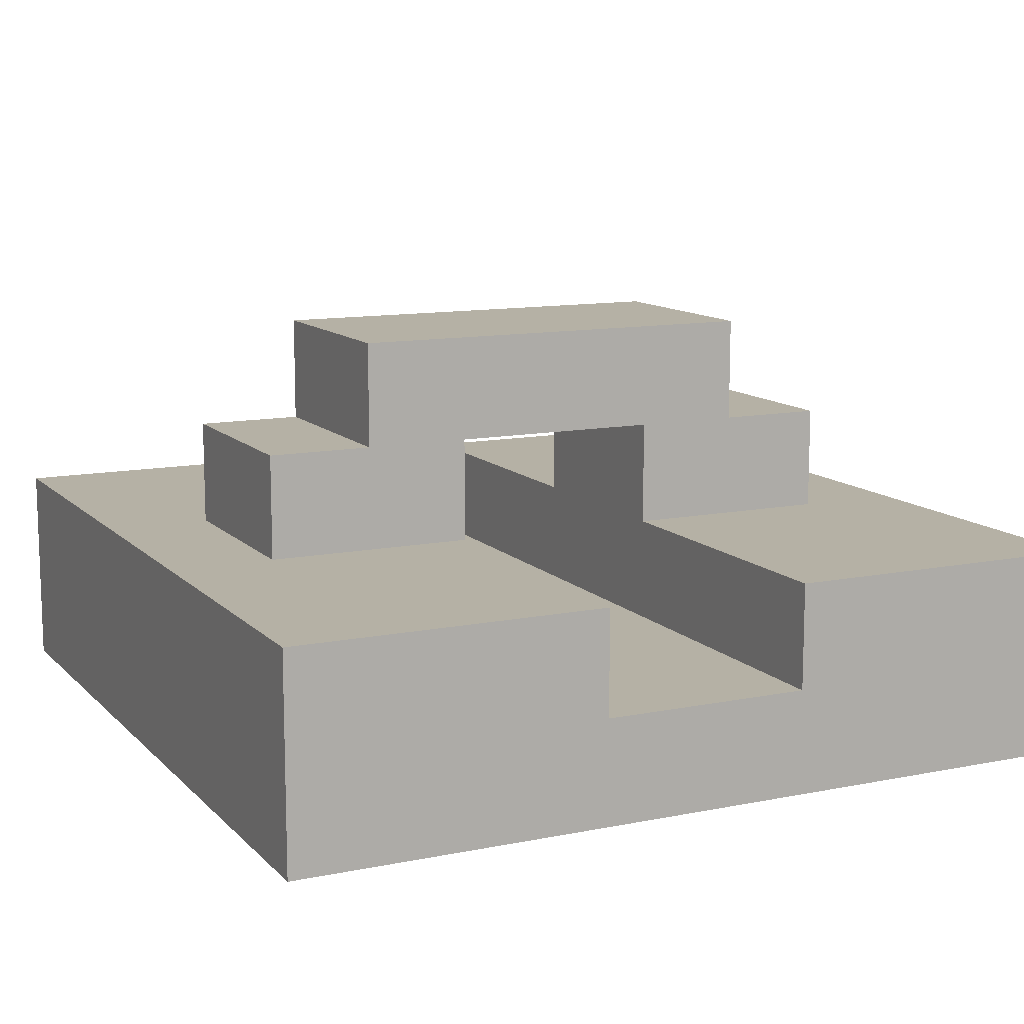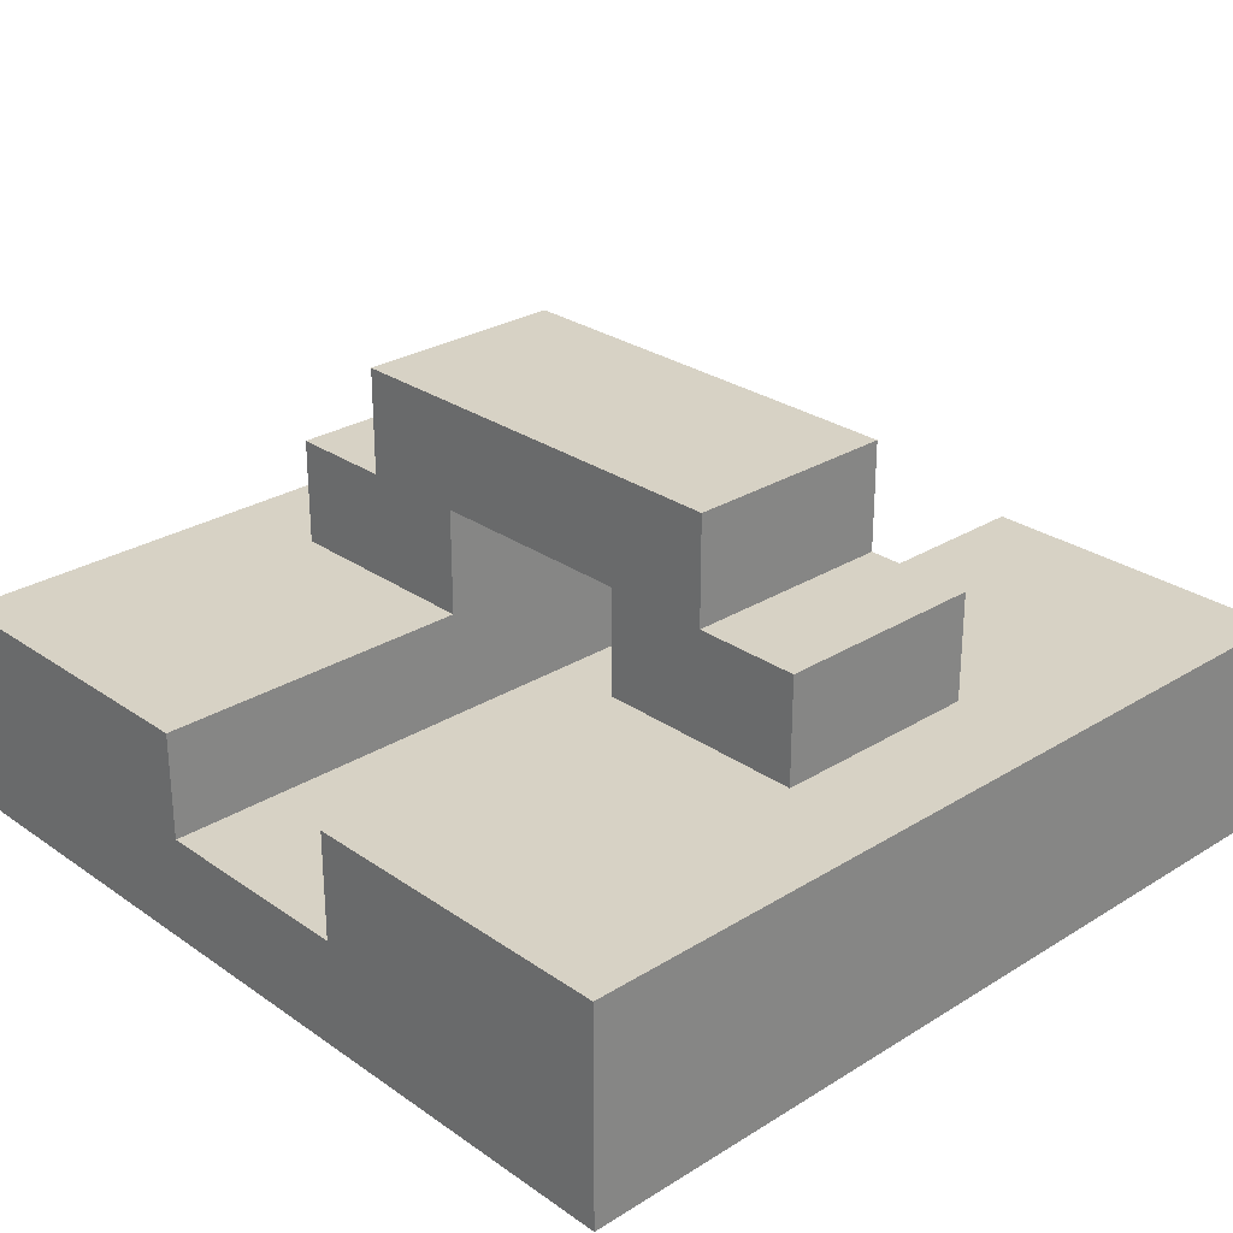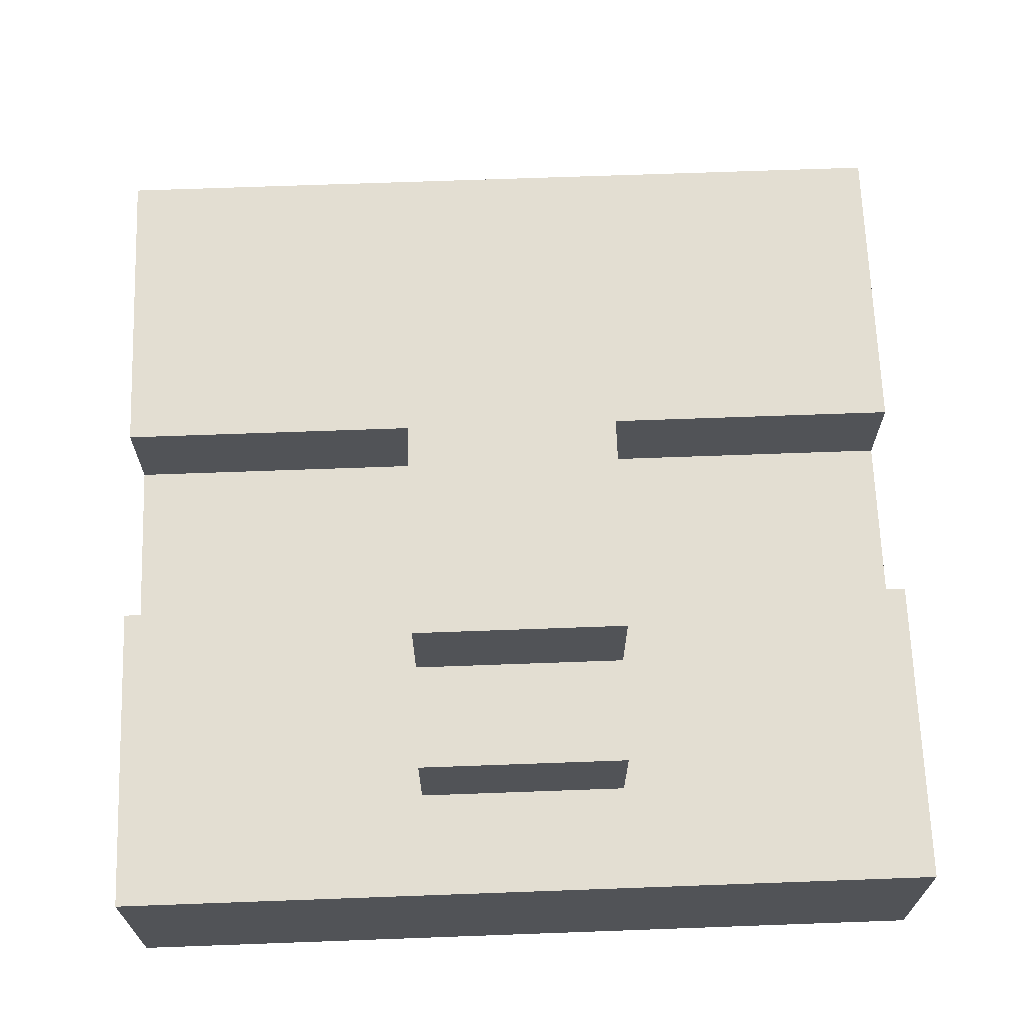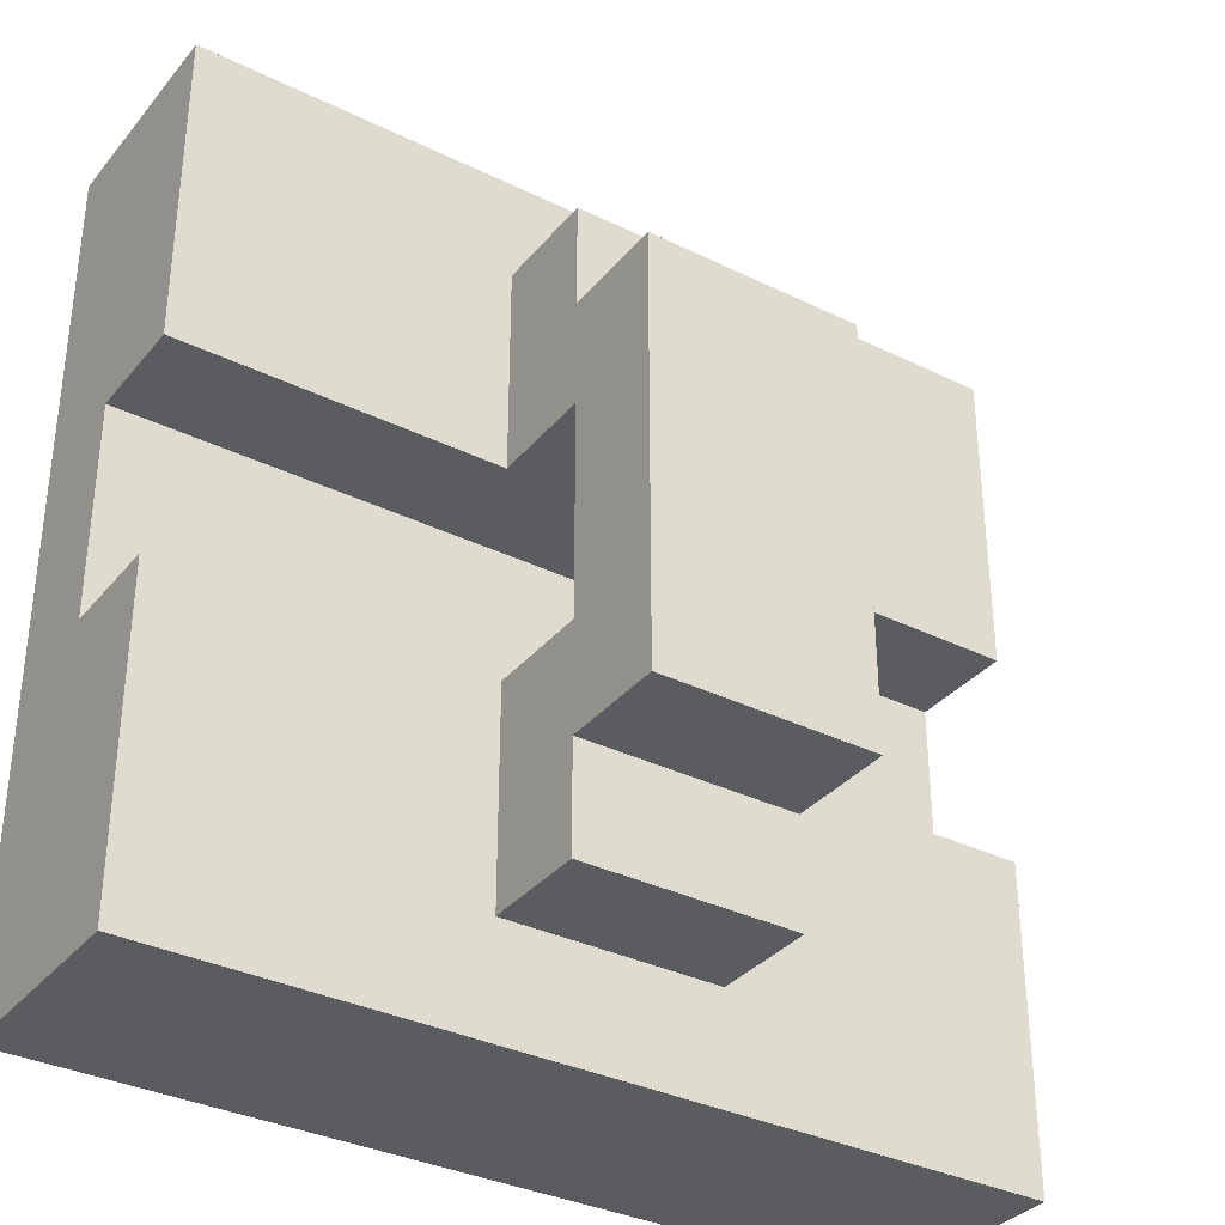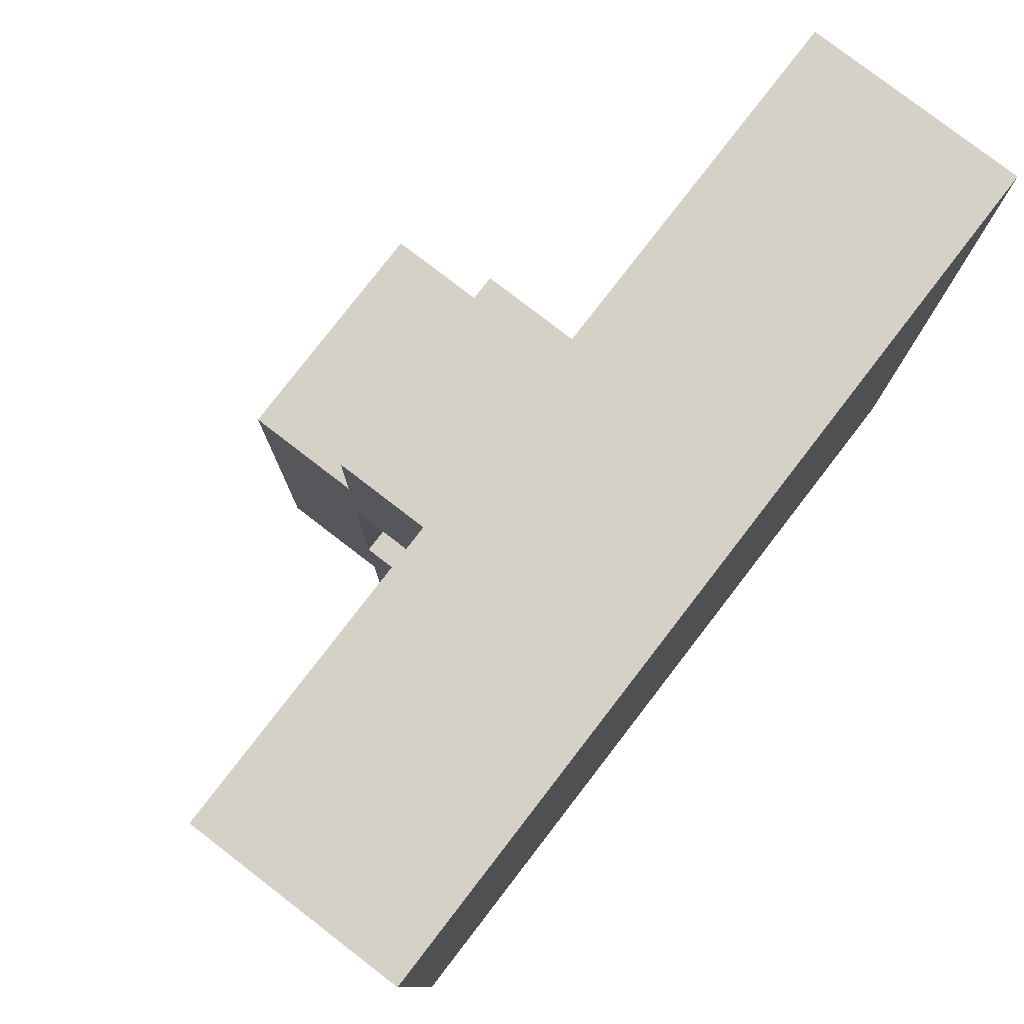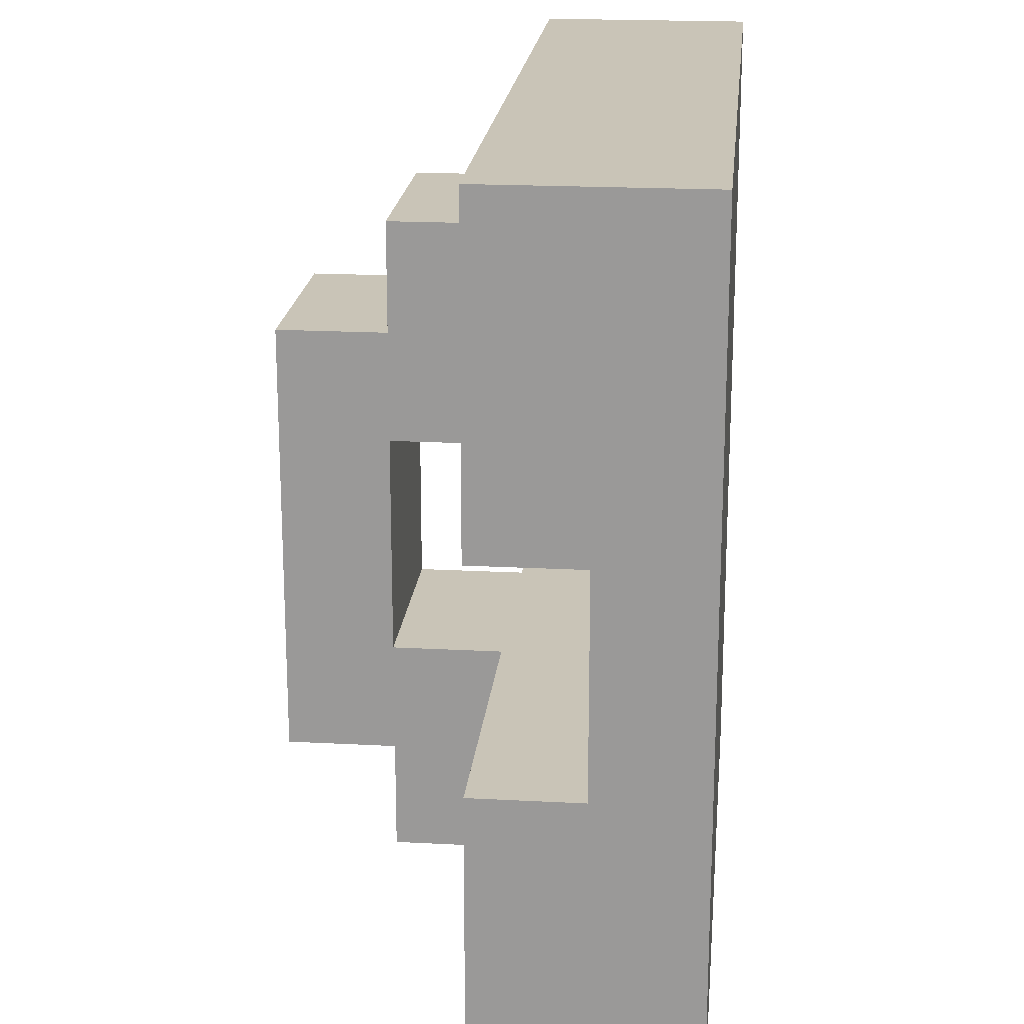
<metadata>
{"format":"obj","ext":"obj","renderer":"f3d","projection":"perspective","resolution":1024,"background":"white","views":[{"elev":11.8,"azim":-115.9,"up":"+Y"},{"elev":27.5,"azim":-43.4,"up":"+Y"},{"elev":67.6,"azim":177.9,"up":"+Y"},{"elev":-34.3,"azim":146.5,"up":"+Z"},{"elev":79.1,"azim":-52.4,"up":"+Z"},{"elev":19.9,"azim":-84.4,"up":"+Z"}]}
</metadata>
<code>
o
v -0.4 0 0.4
v -0.4 0 0.2
v -0.4 0 0.1
v -0.4 0 -0.1
v -0.4 0 -0.2
v -0.4 0 -0.4
v -0.4 0.1 0.1
v -0.4 0.1 -0.1
v -0.4 0.2 0.4
v -0.4 0.2 0.2
v -0.4 0.2 0.1
v -0.4 0.2 -0.1
v -0.4 0.2 -0.2
v -0.4 0.2 -0.4
v -0.1 0.2 0.3
v -0.1 0.2 0.2
v -0.1 0.2 0.1
v -0.1 0.2 -0.1
v -0.1 0.2 -0.2
v -0.1 0.2 -0.3
v -0.1 0.3 0.3
v -0.1 0.3 0.2
v -0.1 0.3 0.1
v -0.1 0.3 -0.1
v -0.1 0.3 -0.2
v -0.1 0.3 -0.3
v -0.1 0.4 0.2
v -0.1 0.4 -0.2
v 0.1 0.2 0.3
v 0.1 0.2 0.2
v 0.1 0.2 0.1
v 0.1 0.2 -0.1
v 0.1 0.2 -0.2
v 0.1 0.2 -0.3
v 0.1 0.3 0.3
v 0.1 0.3 0.2
v 0.1 0.3 0.1
v 0.1 0.3 -0.1
v 0.1 0.3 -0.2
v 0.1 0.3 -0.3
v 0.1 0.4 0.2
v 0.1 0.4 -0.2
v 0.4 0 0.4
v 0.4 0 0.2
v 0.4 0 0.1
v 0.4 0 -0.1
v 0.4 0 -0.2
v 0.4 0 -0.4
v 0.4 0.1 0.1
v 0.4 0.1 -0.1
v 0.4 0.2 0.4
v 0.4 0.2 0.2
v 0.4 0.2 0.1
v 0.4 0.2 -0.1
v 0.4 0.2 -0.2
v 0.4 0.2 -0.4
v -0.4 0 0.4
v -0.4 0.2 0.4
v -0.1 0.1 0.4
v -0.1 0.2 0.4
v 0.1 0.1 0.4
v 0.1 0.2 0.4
v 0.4 0 0.4
v 0.4 0.2 0.4
v -0.1 0.2 0.3
v -0.1 0.3 0.3
v 0.1 0.2 0.3
v 0.1 0.3 0.3
v -0.1 0.3 0.2
v -0.1 0.4 0.2
v 0.1 0.3 0.2
v 0.1 0.4 0.2
v -0.4 0.1 -0.1
v -0.4 0.2 -0.1
v -0.1 0.2 -0.1
v -0.1 0.3 -0.1
v 0.1 0.2 -0.1
v 0.1 0.3 -0.1
v 0.4 0.1 -0.1
v 0.4 0.2 -0.1
v -0.4 0.1 0.1
v -0.4 0.2 0.1
v -0.1 0.2 0.1
v -0.1 0.3 0.1
v 0.1 0.2 0.1
v 0.1 0.3 0.1
v 0.4 0.1 0.1
v 0.4 0.2 0.1
v -0.1 0.3 -0.2
v -0.1 0.4 -0.2
v 0.1 0.3 -0.2
v 0.1 0.4 -0.2
v -0.1 0.2 -0.3
v -0.1 0.3 -0.3
v 0.1 0.2 -0.3
v 0.1 0.3 -0.3
v -0.4 0 -0.4
v -0.4 0.2 -0.4
v -0.1 0.1 -0.4
v -0.1 0.2 -0.4
v 0.1 0.1 -0.4
v 0.1 0.2 -0.4
v 0.4 0 -0.4
v 0.4 0.2 -0.4
v -0.4 0 0.4
v 0.4 0 0.4
v -0.4 0 0.2
v 0.4 0 0.2
v -0.4 0 0.1
v 0.4 0 0.1
v -0.4 0 -0.1
v 0.4 0 -0.1
v -0.4 0 -0.2
v 0.4 0 -0.2
v -0.4 0 -0.4
v 0.4 0 -0.4
v -0.1 0.3 0.1
v 0.1 0.3 0.1
v -0.1 0.3 -0.1
v 0.1 0.3 -0.1
v -0.4 0.1 0.1
v 0.4 0.1 0.1
v -0.4 0.1 -0.1
v 0.4 0.1 -0.1
v -0.4 0.2 0.4
v -0.1 0.2 0.4
v 0.1 0.2 0.4
v 0.4 0.2 0.4
v -0.1 0.2 0.3
v 0.1 0.2 0.3
v -0.4 0.2 0.2
v -0.1 0.2 0.2
v 0.1 0.2 0.2
v 0.4 0.2 0.2
v -0.4 0.2 0.1
v -0.1 0.2 0.1
v 0.1 0.2 0.1
v 0.4 0.2 0.1
v -0.4 0.2 -0.1
v -0.1 0.2 -0.1
v 0.1 0.2 -0.1
v 0.4 0.2 -0.1
v -0.4 0.2 -0.2
v -0.1 0.2 -0.2
v 0.1 0.2 -0.2
v 0.4 0.2 -0.2
v -0.1 0.2 -0.3
v 0.1 0.2 -0.3
v -0.4 0.2 -0.4
v -0.1 0.2 -0.4
v 0.1 0.2 -0.4
v 0.4 0.2 -0.4
v -0.1 0.3 0.3
v 0.1 0.3 0.3
v -0.1 0.3 0.2
v 0.1 0.3 0.2
v -0.1 0.3 -0.2
v 0.1 0.3 -0.2
v -0.1 0.3 -0.3
v 0.1 0.3 -0.3
v -0.1 0.4 0.2
v 0.1 0.4 0.2
v -0.1 0.4 -0.2
v 0.1 0.4 -0.2
f 7 3 2
f 7 4 3
f 8 5 4
f 8 4 7
f 9 2 1
f 10 7 2
f 10 2 9
f 11 7 10
f 12 5 8
f 13 6 5
f 13 5 12
f 14 6 13
f 21 16 15
f 21 17 16
f 22 17 21
f 23 17 22
f 24 20 19
f 24 19 18
f 25 20 24
f 26 20 25
f 27 23 22
f 27 25 24
f 27 24 23
f 28 25 27
f 29 30 35
f 30 31 35
f 35 31 36
f 36 31 37
f 33 34 38
f 32 33 38
f 38 34 39
f 39 34 40
f 36 37 41
f 38 39 41
f 37 38 41
f 41 39 42
f 44 45 49
f 45 46 49
f 46 47 50
f 49 46 50
f 43 44 51
f 44 49 52
f 51 44 52
f 52 49 53
f 50 47 54
f 47 48 55
f 54 47 55
f 55 48 56
f 59 58 57
f 60 58 59
f 61 59 57
f 61 60 59
f 62 60 61
f 63 61 57
f 63 62 61
f 64 62 63
f 67 66 65
f 68 66 67
f 71 70 69
f 72 70 71
f 75 74 73
f 77 75 73
f 77 76 75
f 78 76 77
f 79 77 73
f 80 77 79
f 81 82 83
f 81 83 85
f 83 84 85
f 85 84 86
f 81 85 87
f 87 85 88
f 89 90 91
f 91 90 92
f 93 94 95
f 95 94 96
f 97 98 99
f 99 98 100
f 97 99 101
f 99 100 101
f 101 100 102
f 97 101 103
f 101 102 103
f 103 102 104
f 107 106 105
f 108 106 107
f 109 108 107
f 110 108 109
f 111 110 109
f 112 110 111
f 113 112 111
f 114 112 113
f 115 114 113
f 116 114 115
f 119 118 117
f 120 118 119
f 121 122 123
f 123 122 124
f 125 126 129
f 126 127 129
f 127 128 130
f 129 127 130
f 125 129 131
f 131 129 132
f 130 128 133
f 133 128 134
f 131 132 135
f 135 132 136
f 133 134 137
f 137 134 138
f 139 140 143
f 143 140 144
f 141 142 145
f 145 142 146
f 143 144 147
f 145 146 148
f 143 147 149
f 147 148 150
f 149 147 150
f 148 146 151
f 150 148 151
f 151 146 152
f 153 154 155
f 155 154 156
f 157 158 159
f 159 158 160
f 161 162 163
f 163 162 164

</code>
